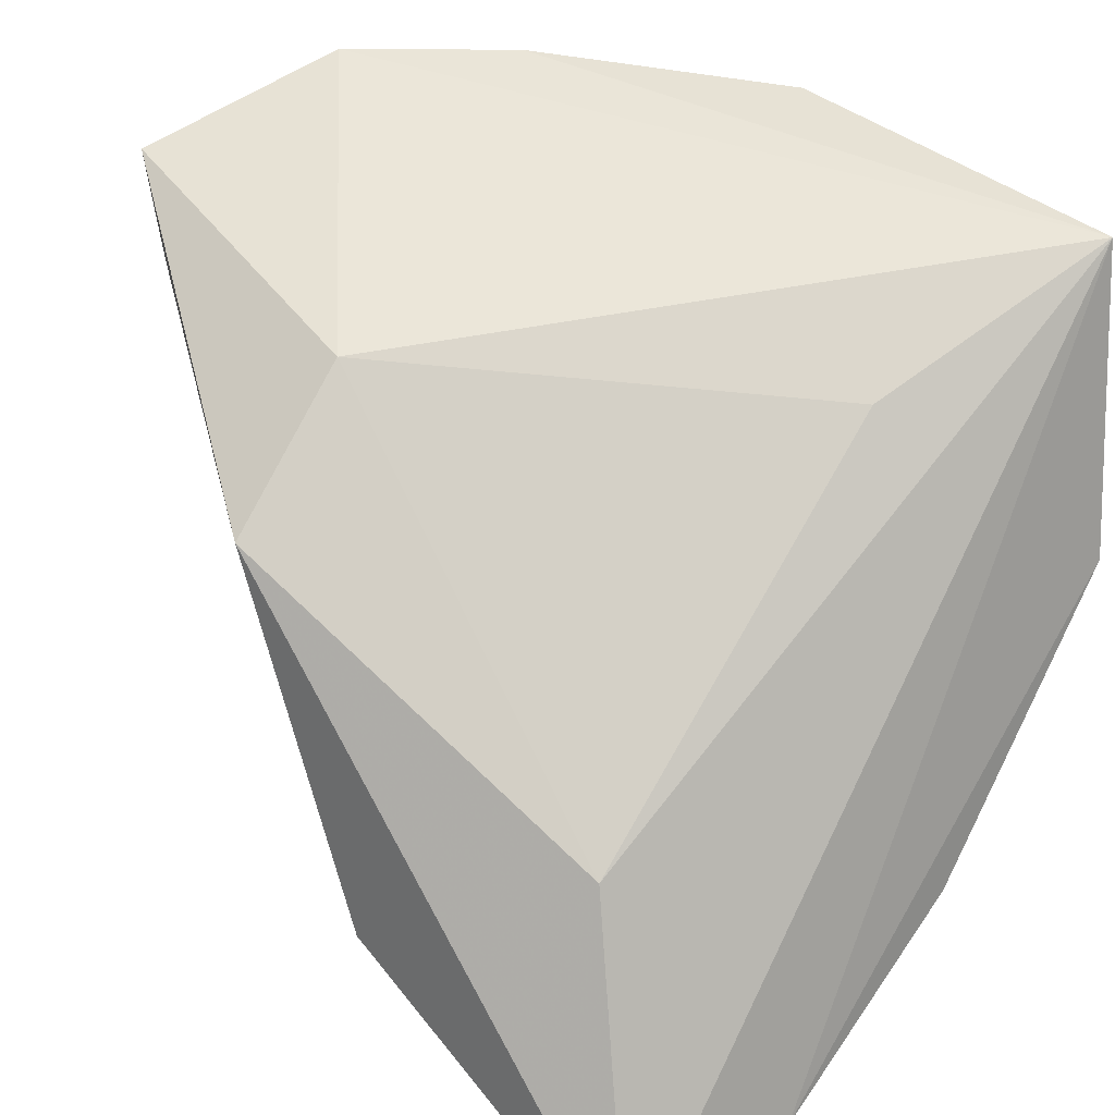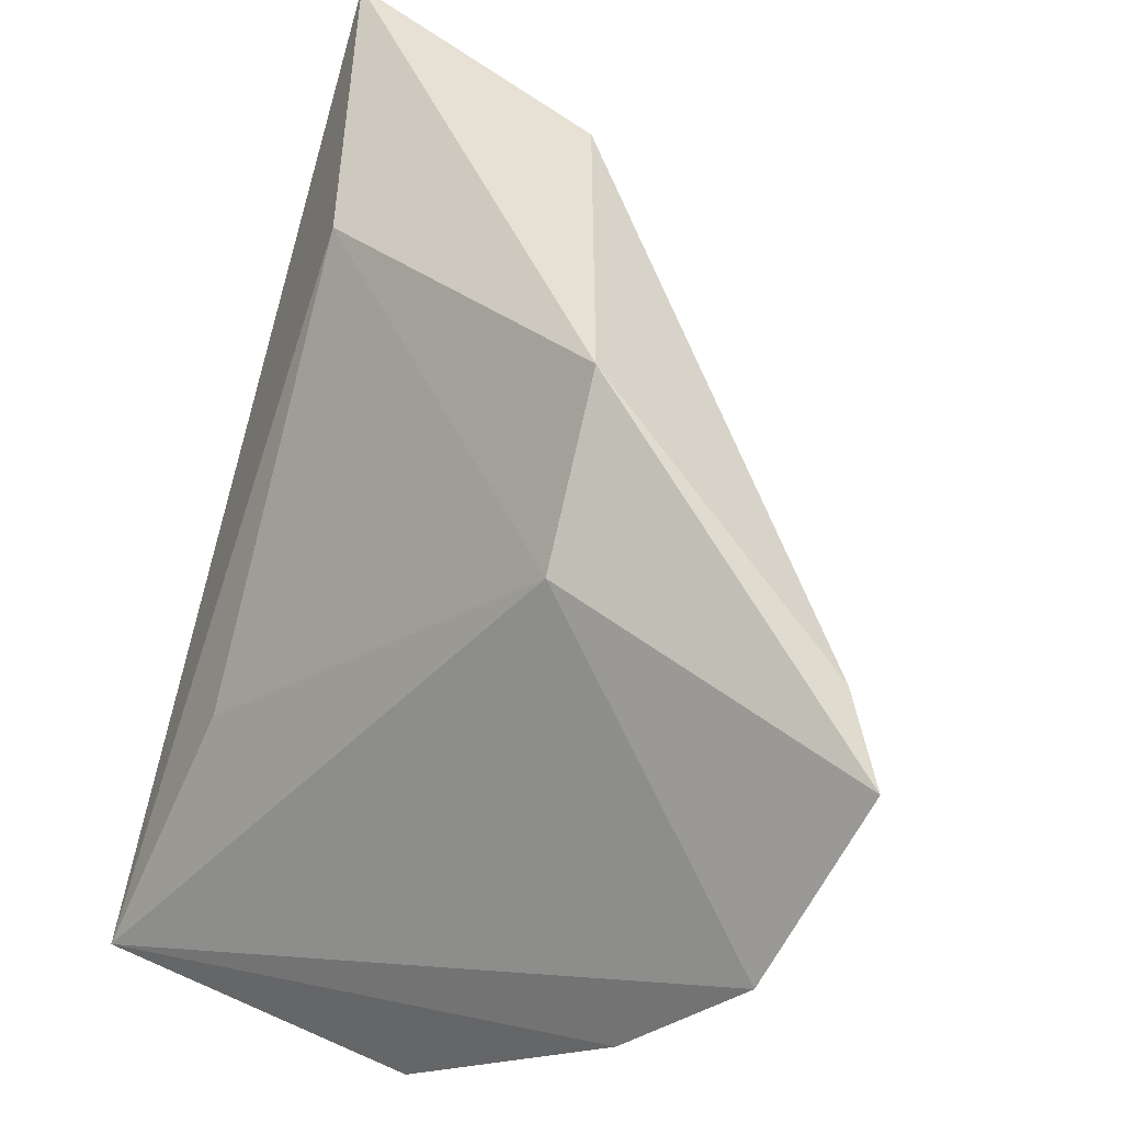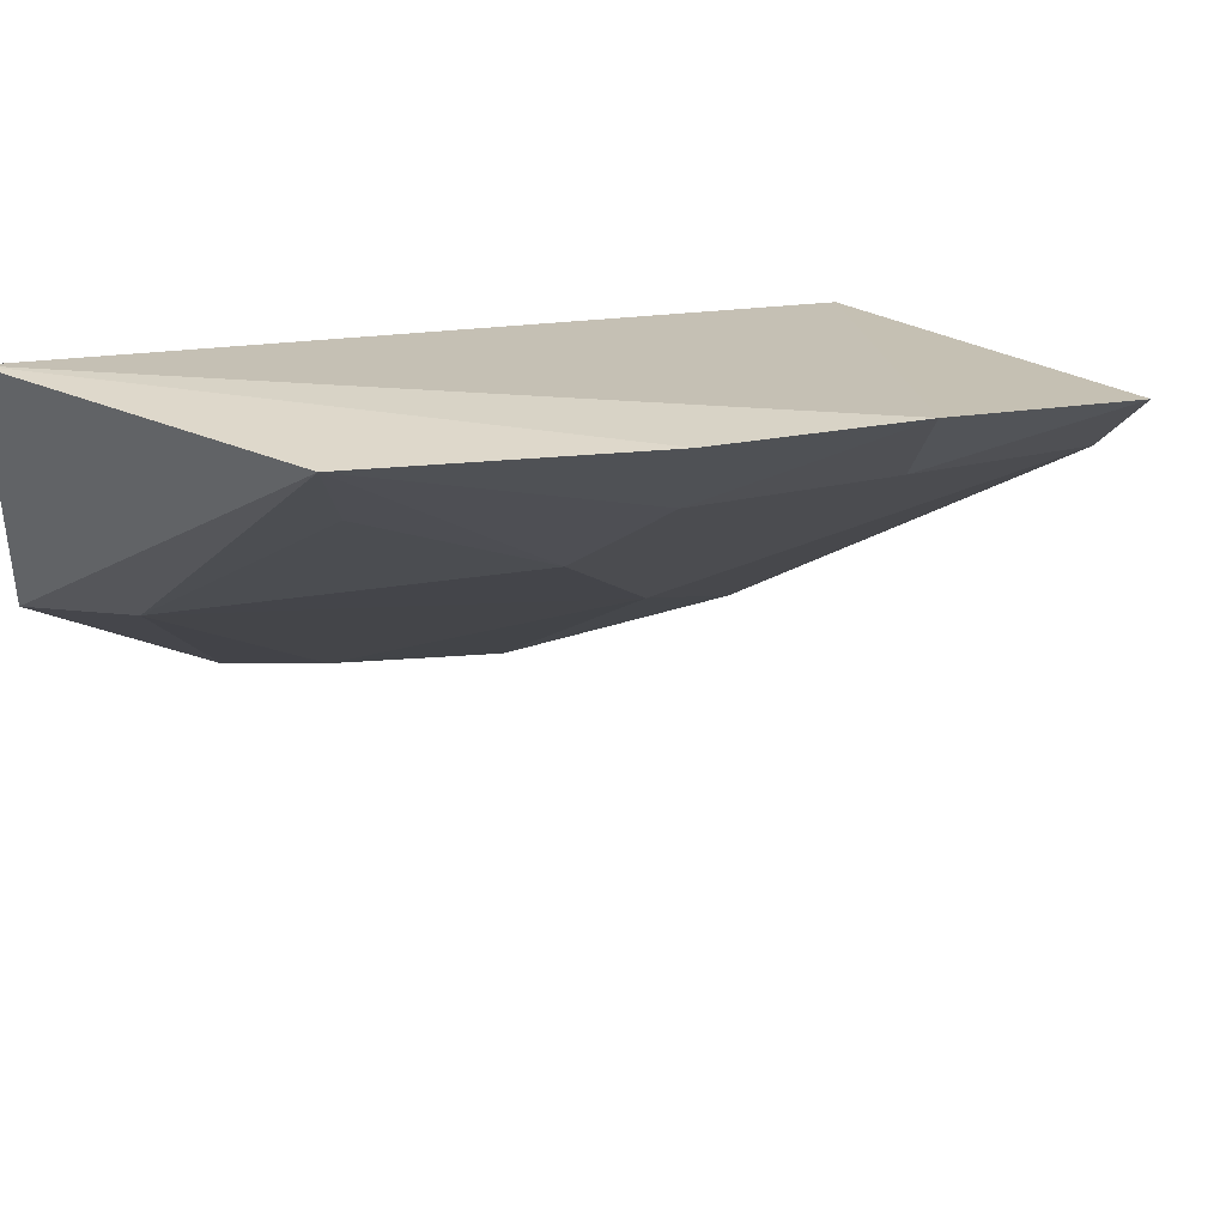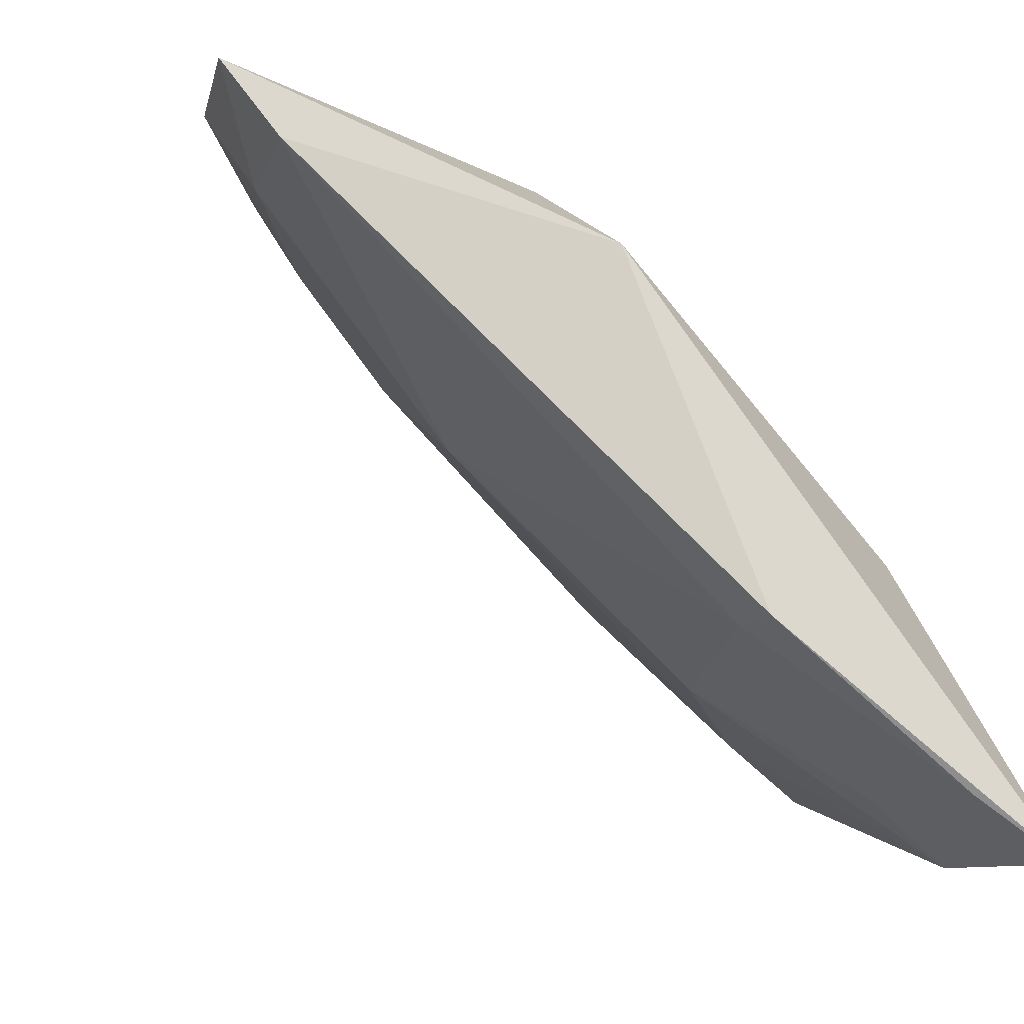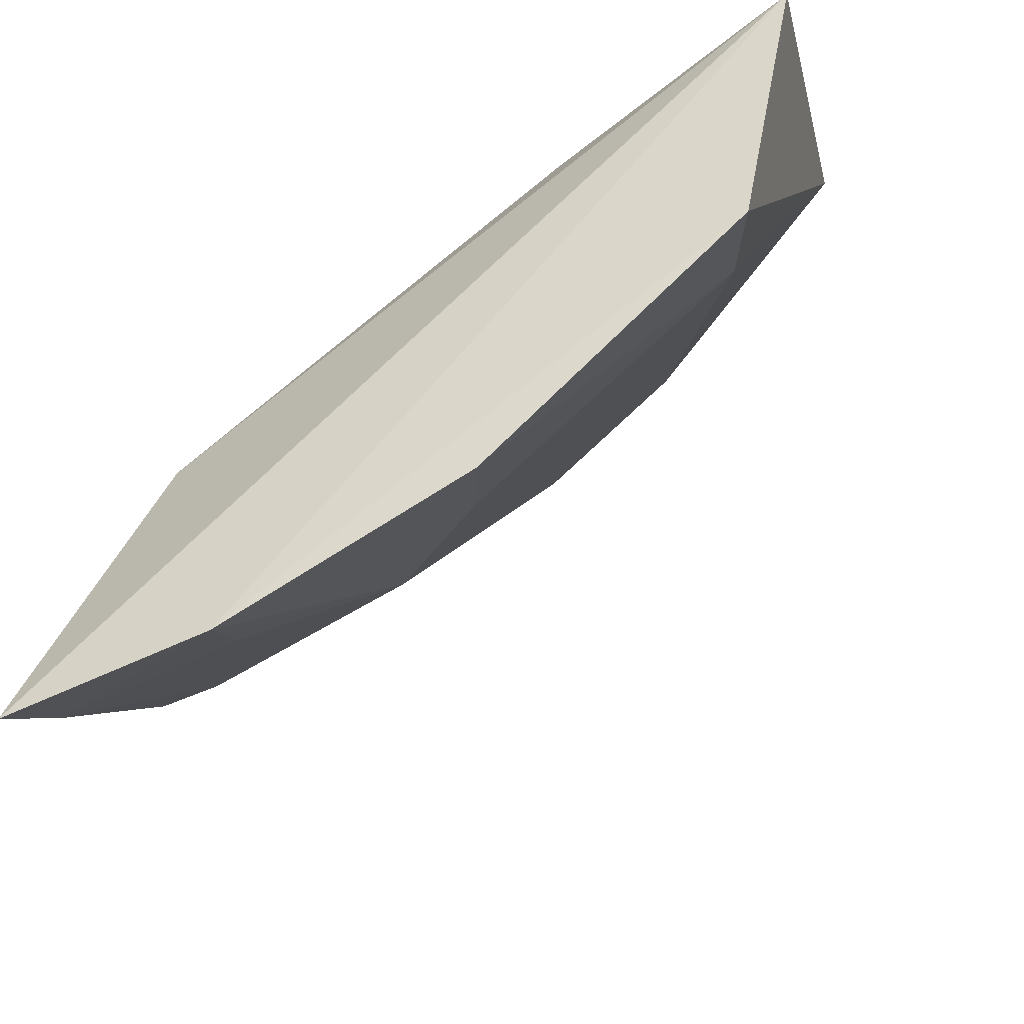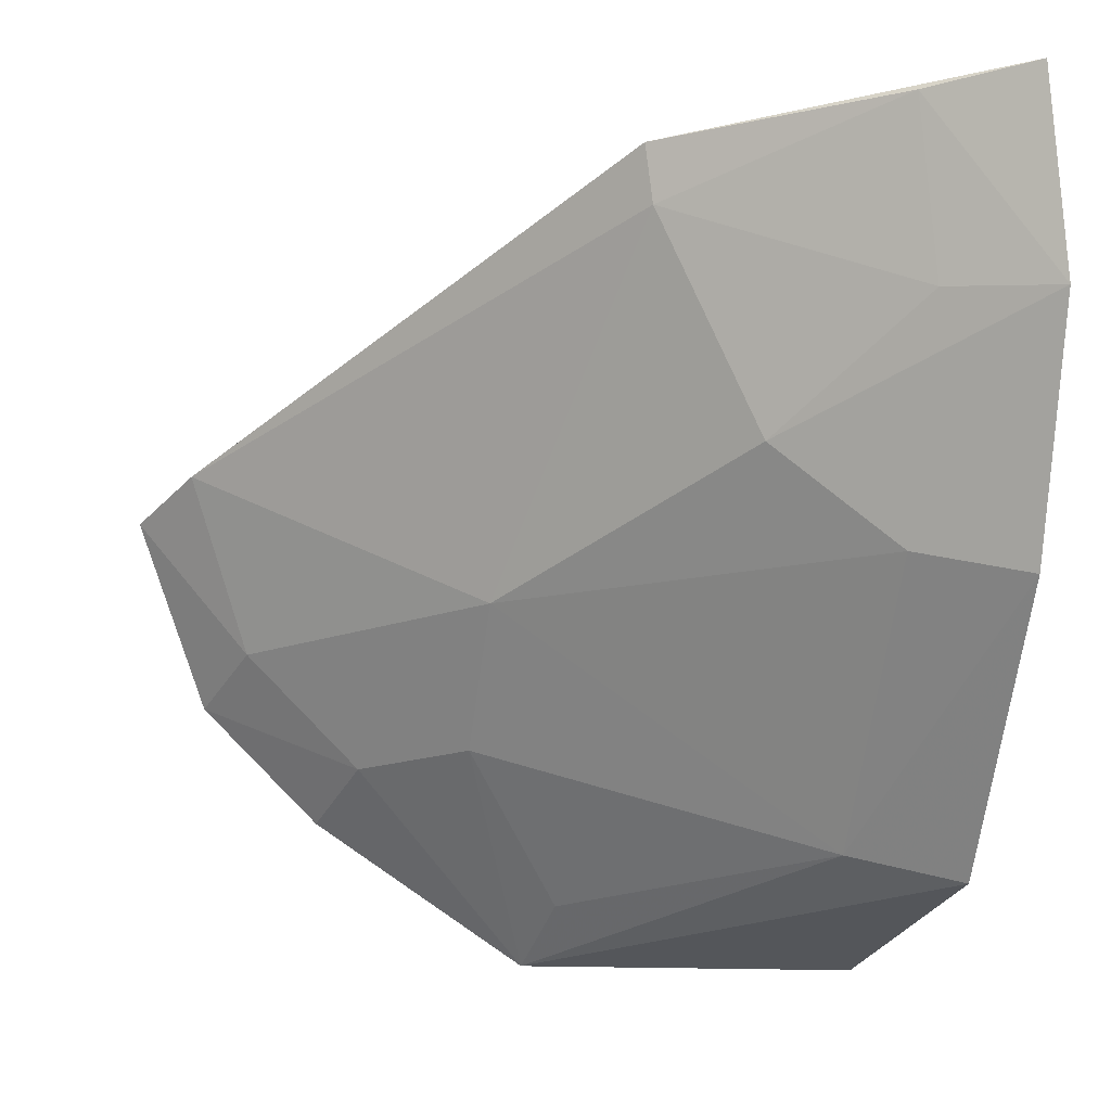
<metadata>
{"format":"obj","ext":"obj","renderer":"f3d","projection":"perspective","resolution":1024,"background":"white","views":[{"elev":32.5,"azim":41.2,"up":"+Y"},{"elev":36.6,"azim":-157.4,"up":"+Z"},{"elev":40.2,"azim":-143.8,"up":"+Y"},{"elev":-24.0,"azim":-32.9,"up":"+Y"},{"elev":-32.7,"azim":103.4,"up":"+Y"},{"elev":-16.2,"azim":-6.6,"up":"+Z"}]}
</metadata>
<code>
v -0.1275 -0.4689 0.04005
v -0.1247 -0.4487 -0.008612
v -0.1319 -0.3864 -0.0416
v -0.2114 -0.377 -0.008915
v -0.1645 -0.4465 0.03181
v -0.1717 -0.3807 -0.04094
v -0.1824 -0.4076 0.03648
v -0.1246 -0.4635 0.01768
v -0.1789 -0.4153 -0.004464
v -0.1261 -0.4209 -0.03644
v -0.1971 -0.3777 -0.0233
v -0.1408 -0.4332 0.0291
v -0.183 -0.3932 0.02061
v -0.1656 -0.4477 0.03848
v -0.1523 -0.4436 0.006539
v -0.1393 -0.4628 0.03884
v -0.2137 -0.394 0.01616
v -0.1395 -0.4177 -0.033
v -0.1925 -0.389 -0.01863
v -0.1413 -0.3978 -0.01363
v -0.1366 -0.4577 0.01922
v -0.1376 -0.4443 -0.005305
v -0.2063 -0.3879 -0.004464
v -0.2201 -0.3841 0.01284
v -0.1801 -0.4015 -0.01863
v -0.1687 -0.3909 -0.03512
f 8 3 1
f 10 6 3
f 10 8 2
f 10 3 8
f 11 4 3
f 11 3 6
f 12 7 1
f 12 1 3
f 13 3 4
f 13 7 12
f 14 1 7
f 15 5 9
f 16 8 1
f 16 14 5
f 16 1 14
f 17 9 5
f 17 5 14
f 17 14 7
f 18 6 10
f 18 10 2
f 19 4 11
f 19 11 6
f 20 13 12
f 20 12 3
f 20 3 13
f 21 15 8
f 21 5 15
f 21 16 5
f 21 8 16
f 22 2 8
f 22 8 15
f 22 18 2
f 22 15 9
f 22 9 18
f 23 9 17
f 23 19 9
f 23 4 19
f 24 13 4
f 24 23 17
f 24 4 23
f 24 17 7
f 24 7 13
f 25 18 9
f 25 9 19
f 25 19 6
f 26 25 6
f 26 6 18
f 26 18 25

</code>
